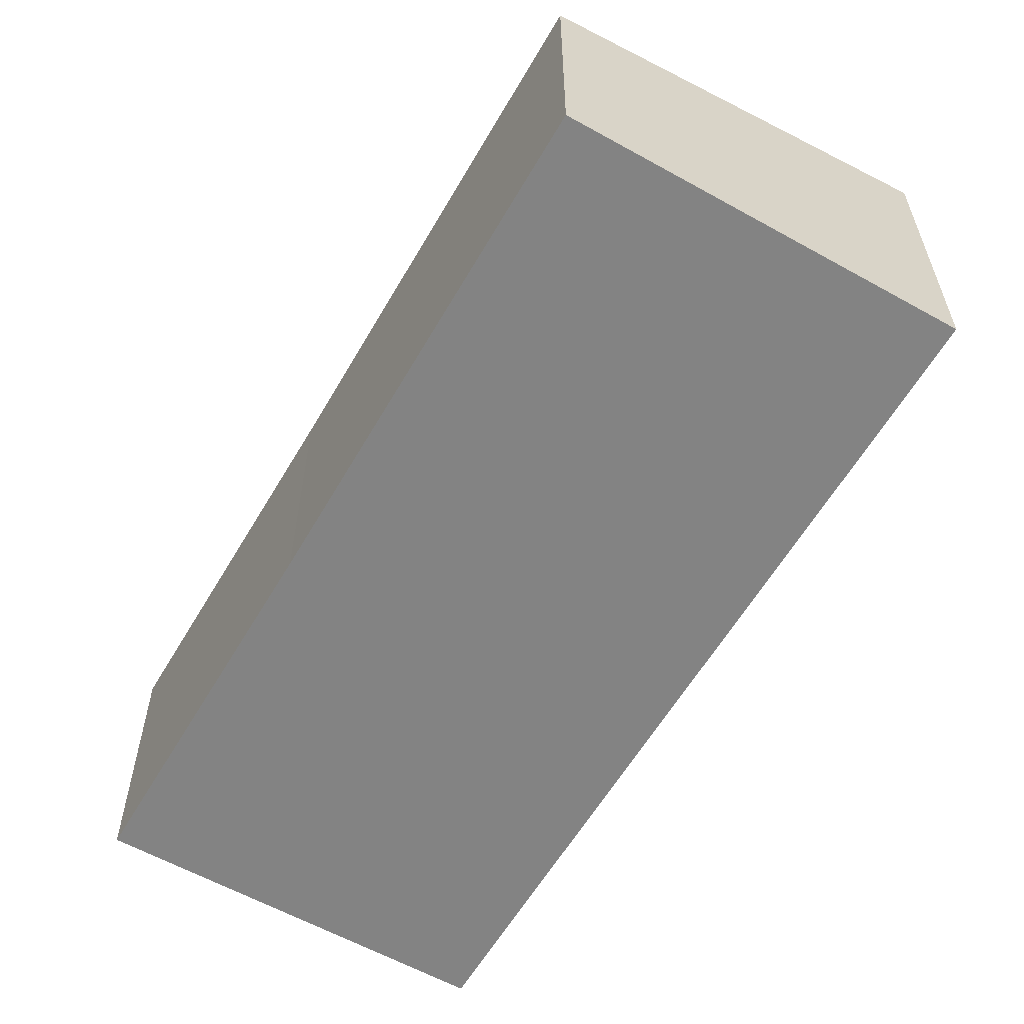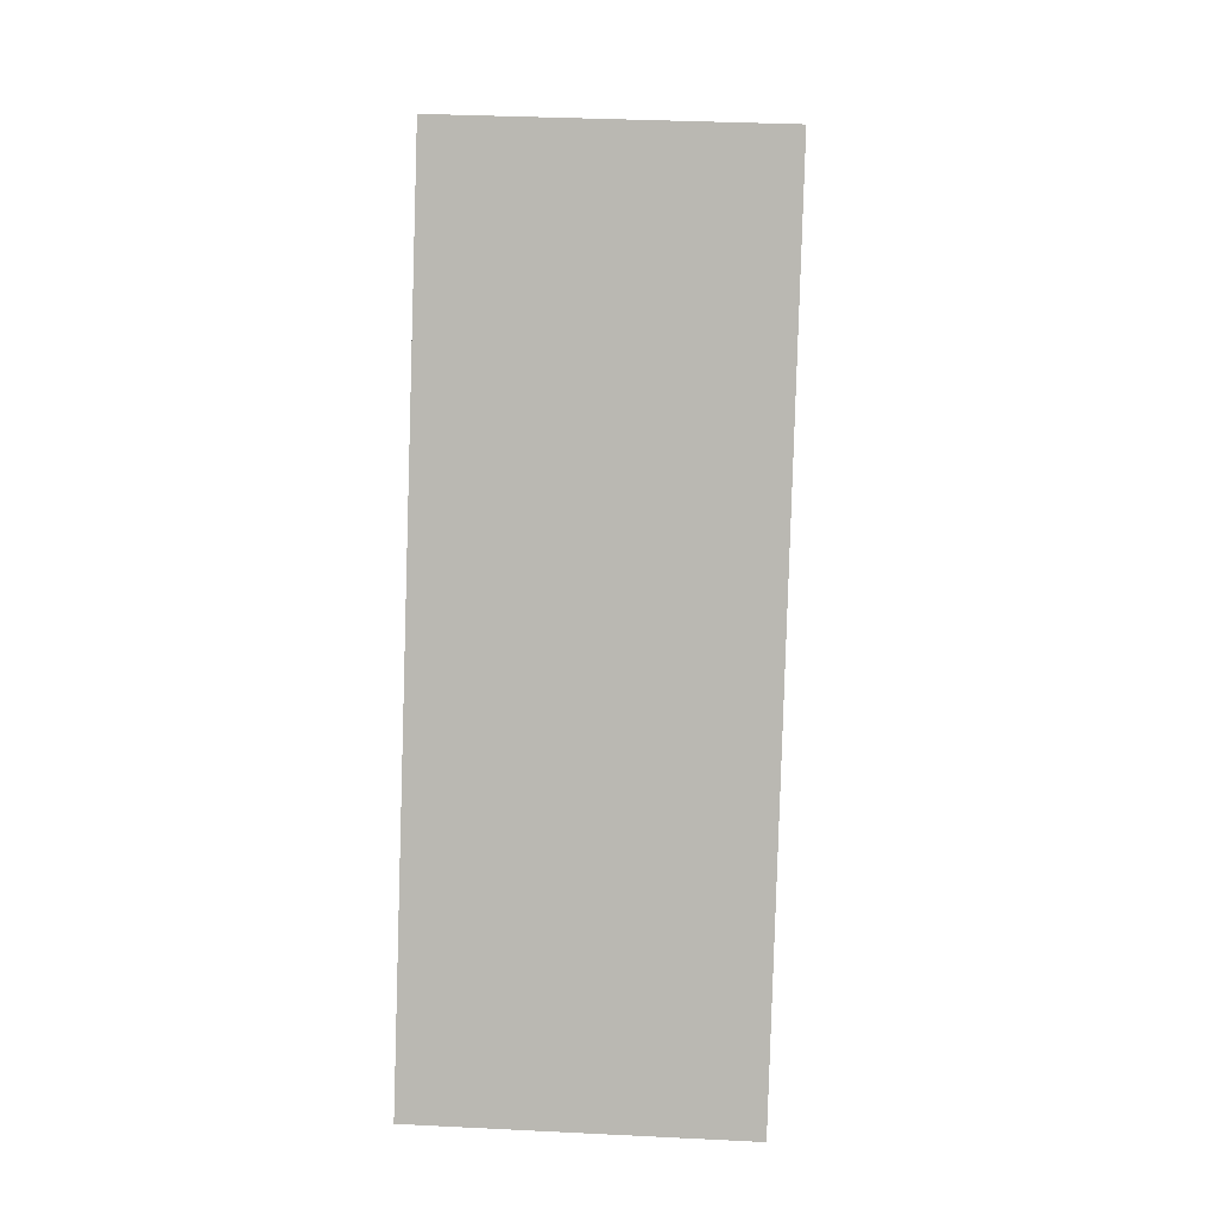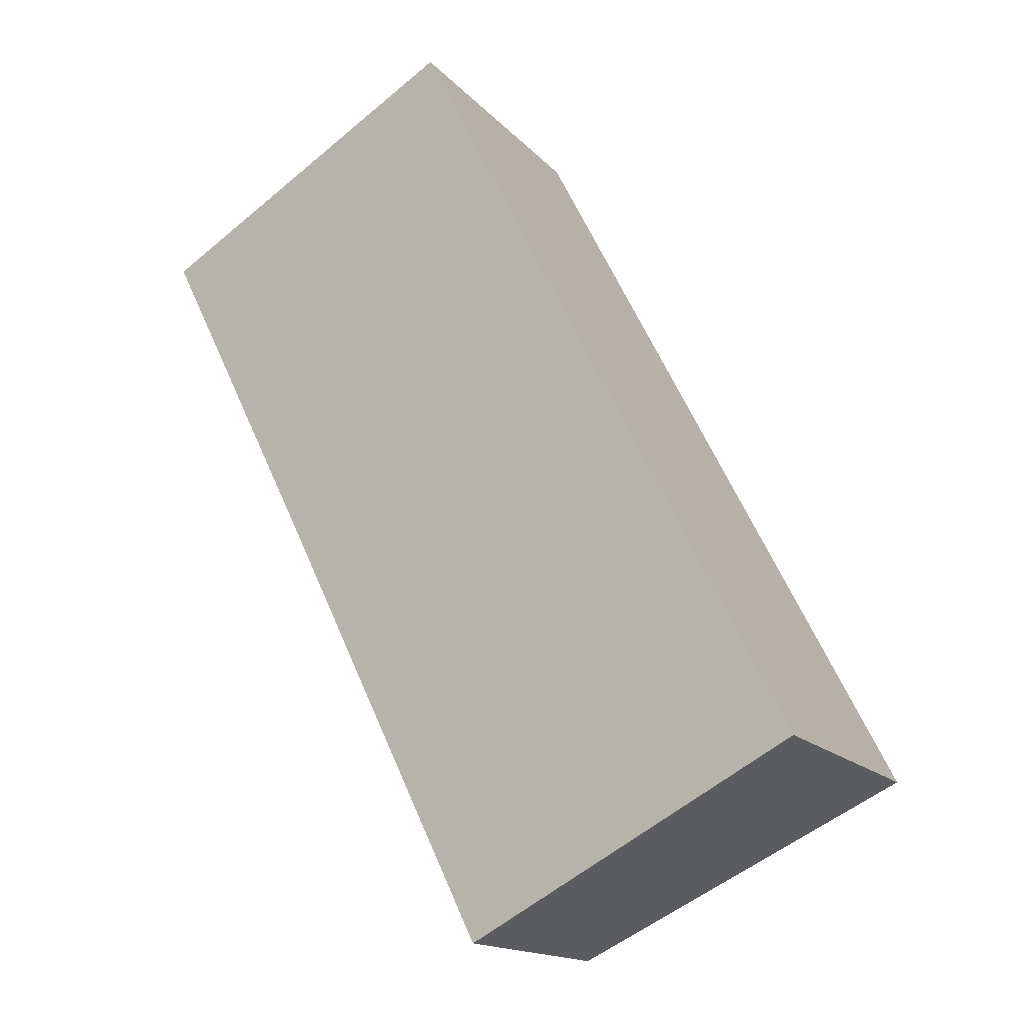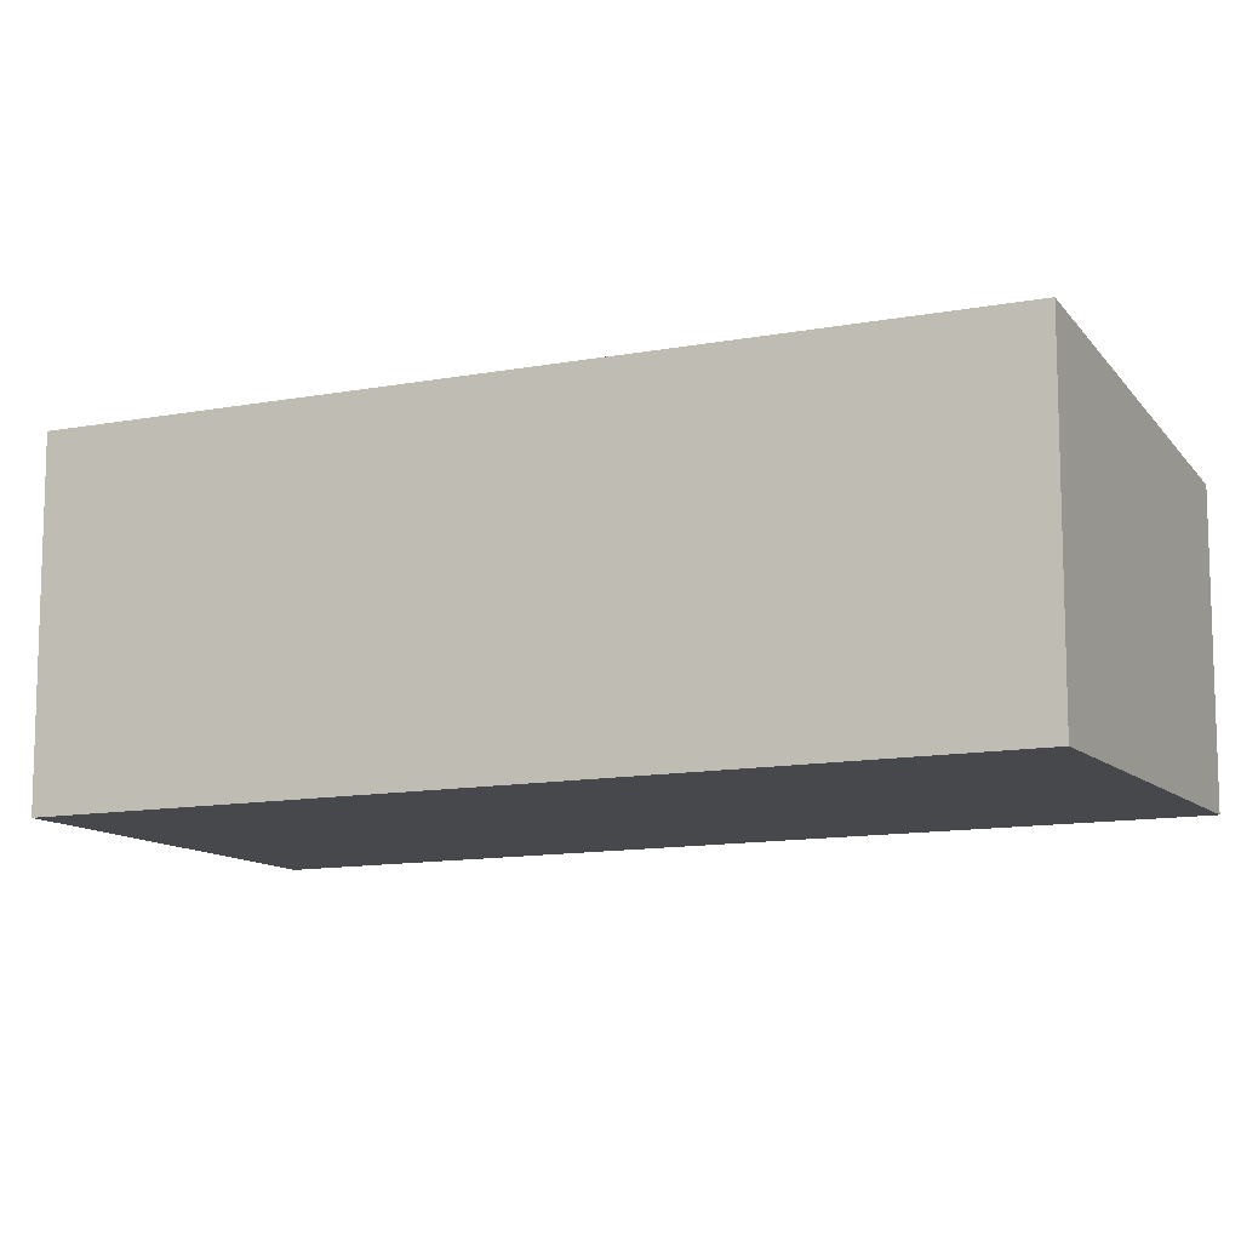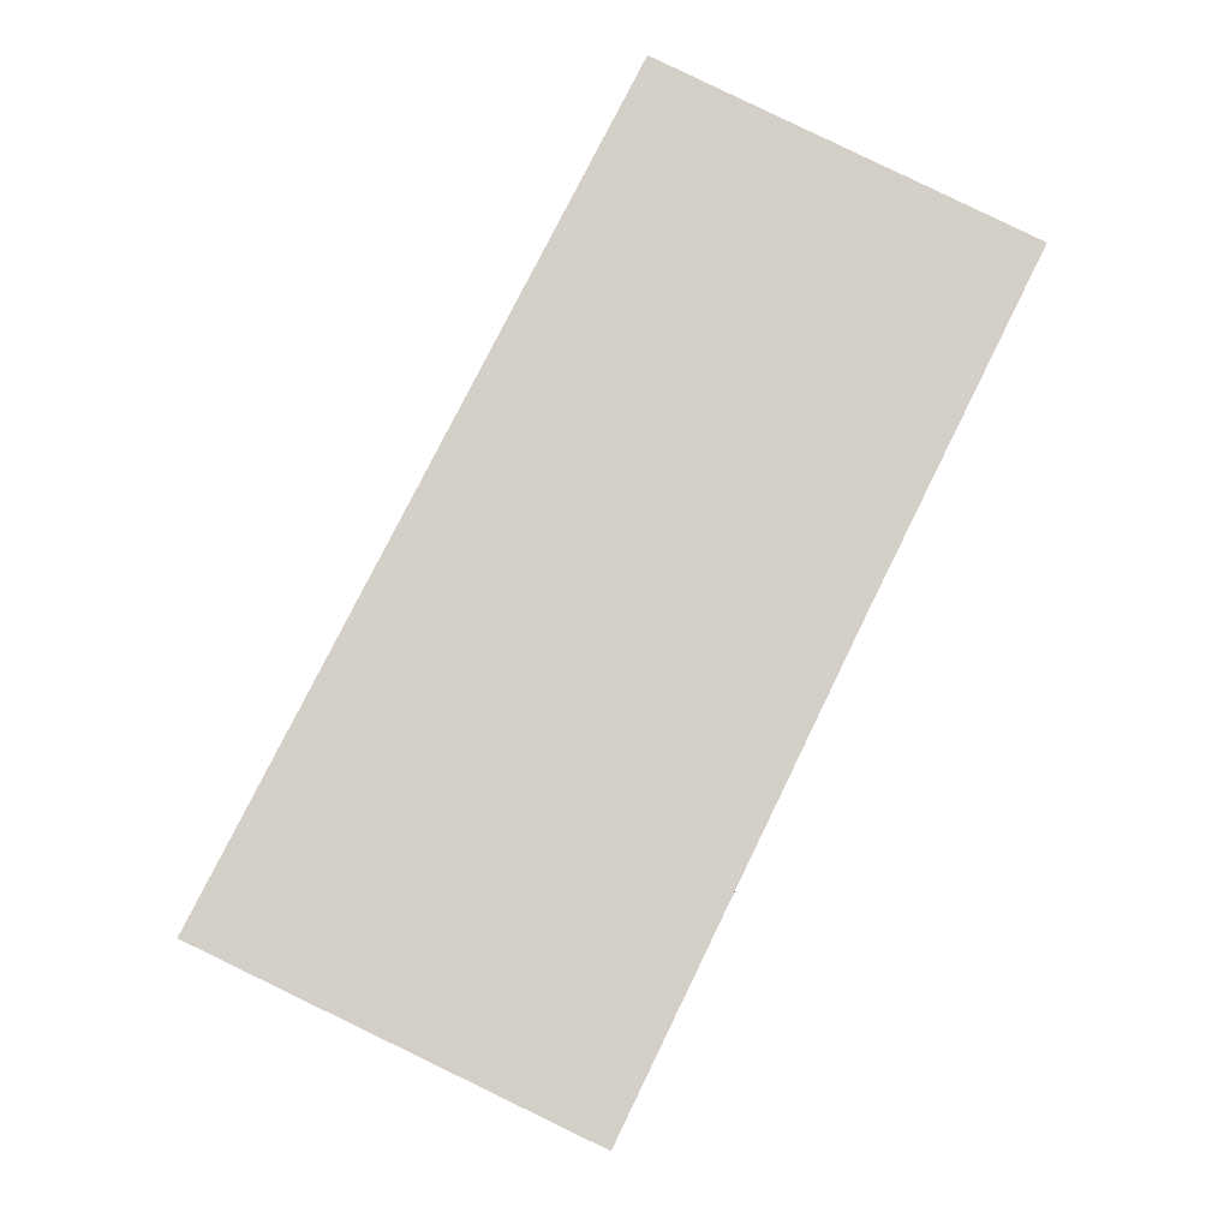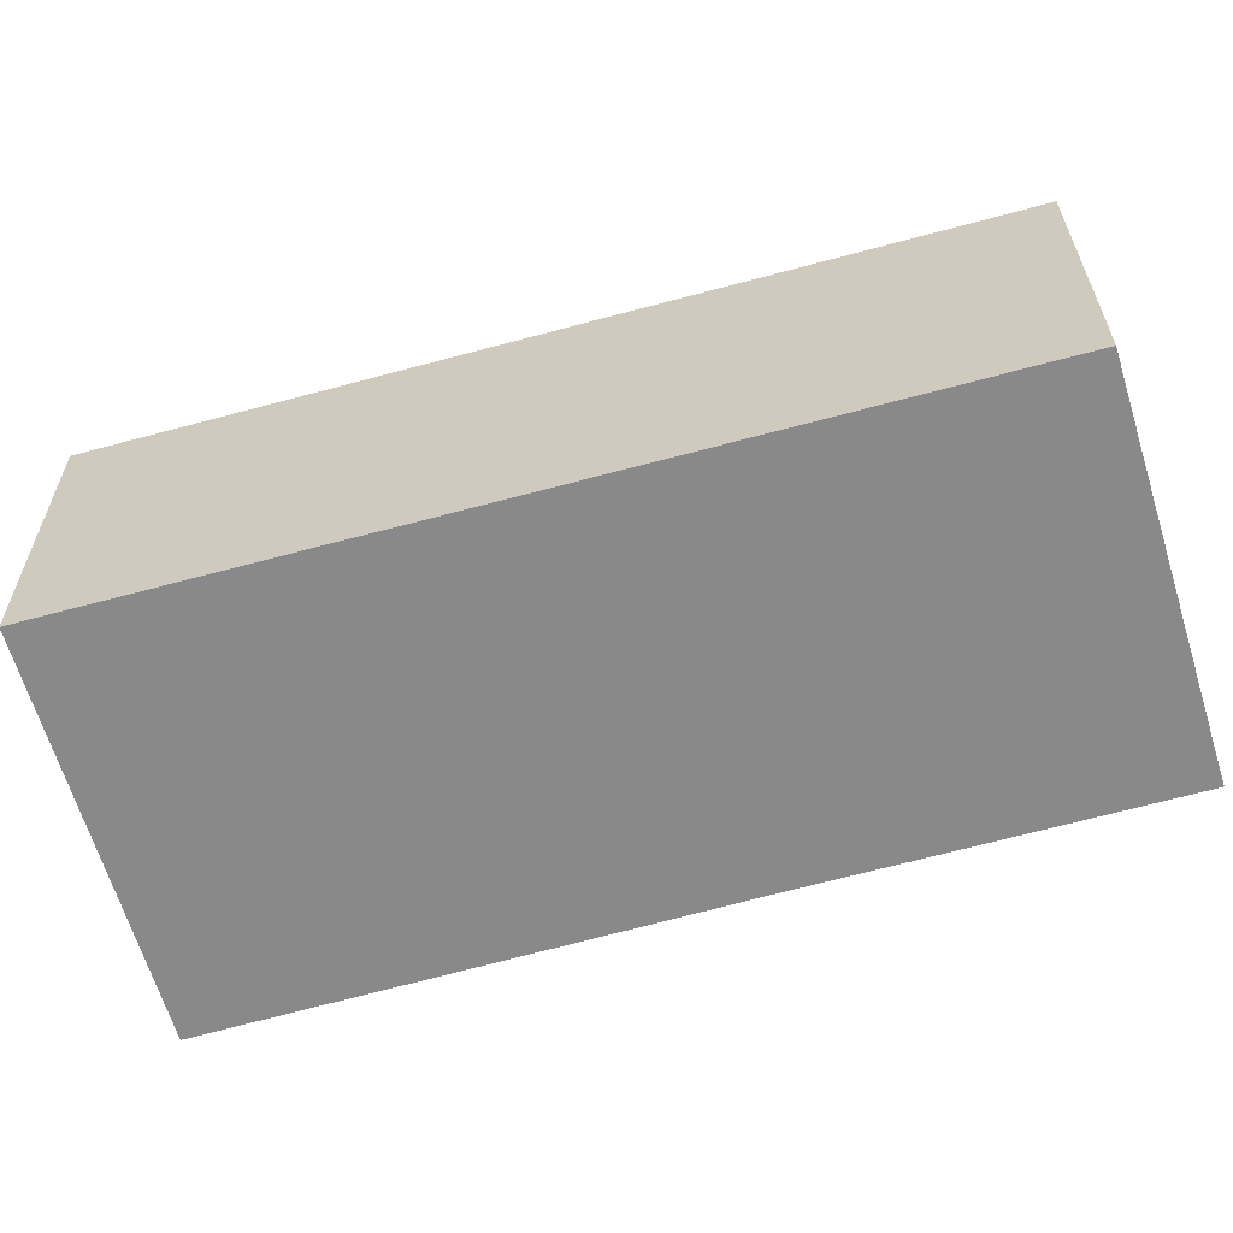
<metadata>
{"format":"obj","ext":"obj","renderer":"f3d","projection":"perspective","resolution":1024,"background":"white","views":[{"elev":-61.0,"azim":176.0,"up":"+Y"},{"elev":33.6,"azim":-86.1,"up":"+Z"},{"elev":-15.6,"azim":-153.5,"up":"+Z"},{"elev":-11.6,"azim":-38.3,"up":"+Y"},{"elev":-9.3,"azim":-3.2,"up":"+Z"},{"elev":-63.1,"azim":-47.8,"up":"+Y"}]}
</metadata>
<code>
v  0 3.439 2.106e-16
v  6.142 2.903 2.969
v  3.805 2.901 -1.837
v  4.143 3.426 8.208
v  7.871 2.901 6.456
v  0 0 0
v  3.805 1.125e-16 -1.837
v  4.143 -5.026e-16 8.208
v  7.871 -3.953e-16 6.456
v  6.142 -1.818e-16 2.969
g defaultobject
f 1 2 3
f 2 1 4
f 2 4 5
f 3 6 1
f 6 3 7
f 6 4 1
f 4 6 8
f 8 5 4
f 5 8 9
f 2 7 3
f 7 2 10
f 10 2 5
f 10 5 9
f 7 8 6
f 8 7 10
f 8 10 9

</code>
